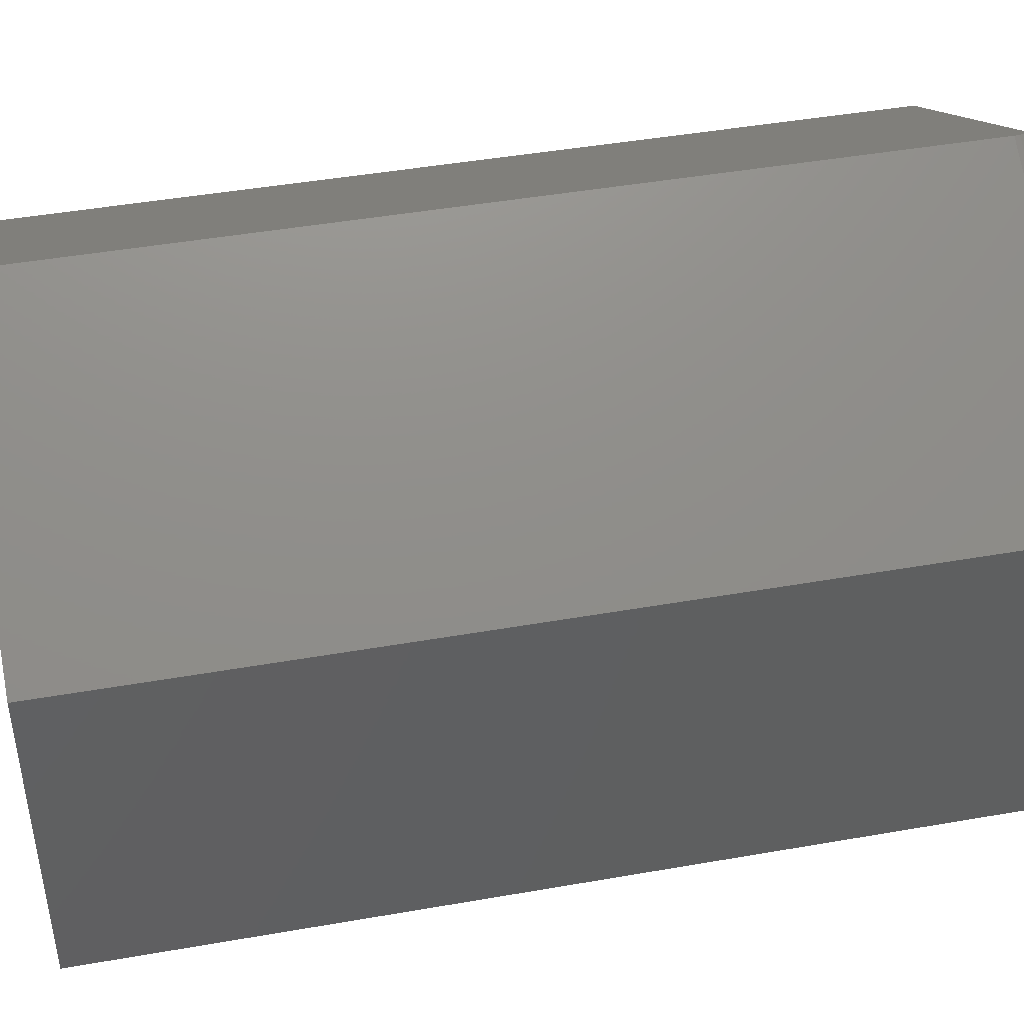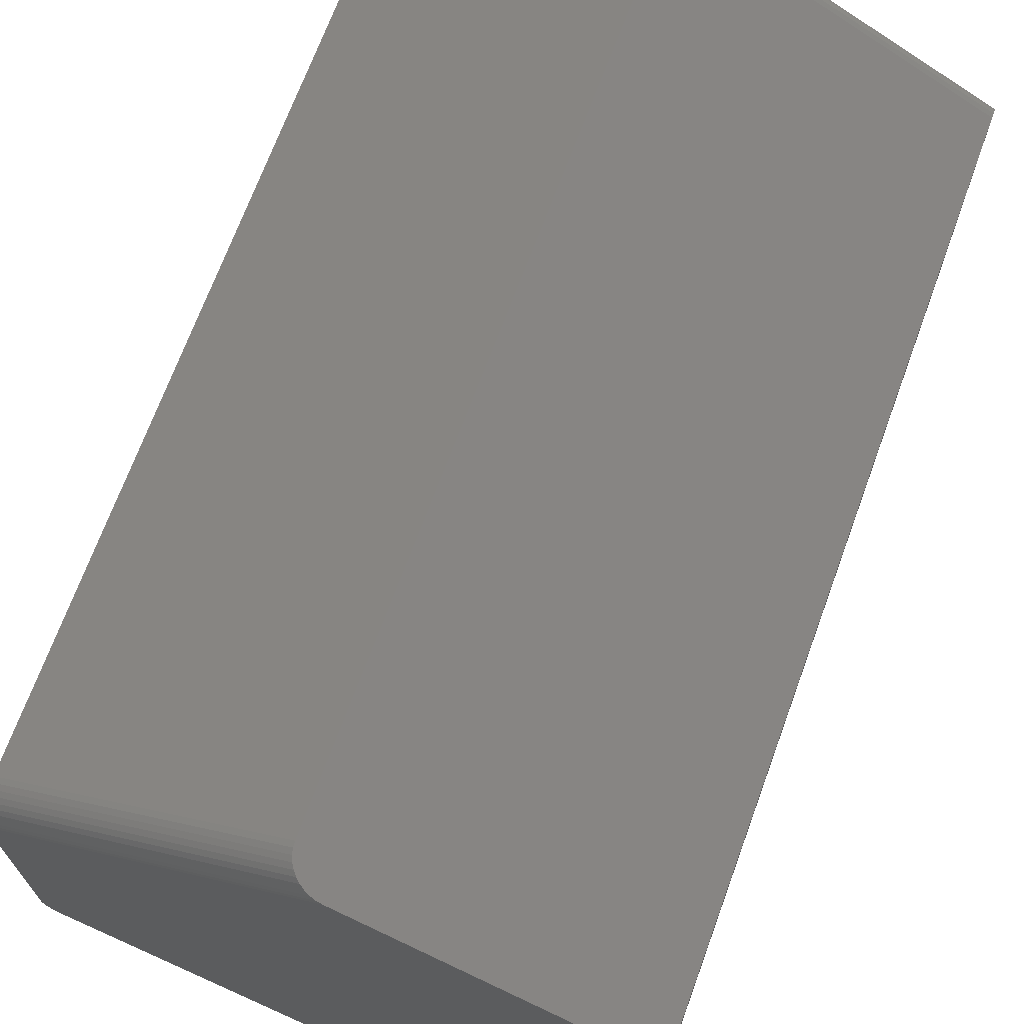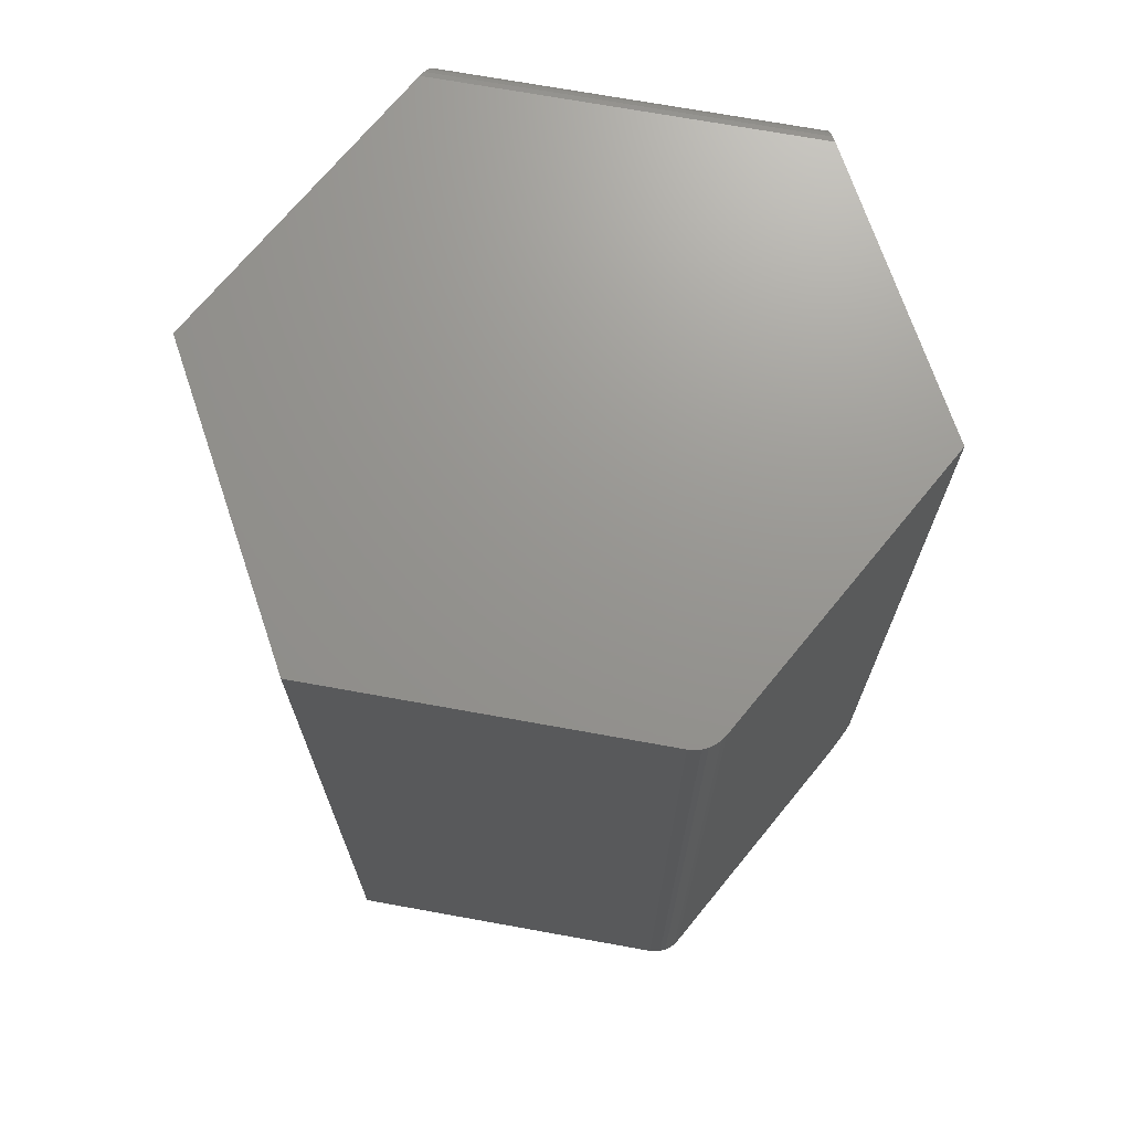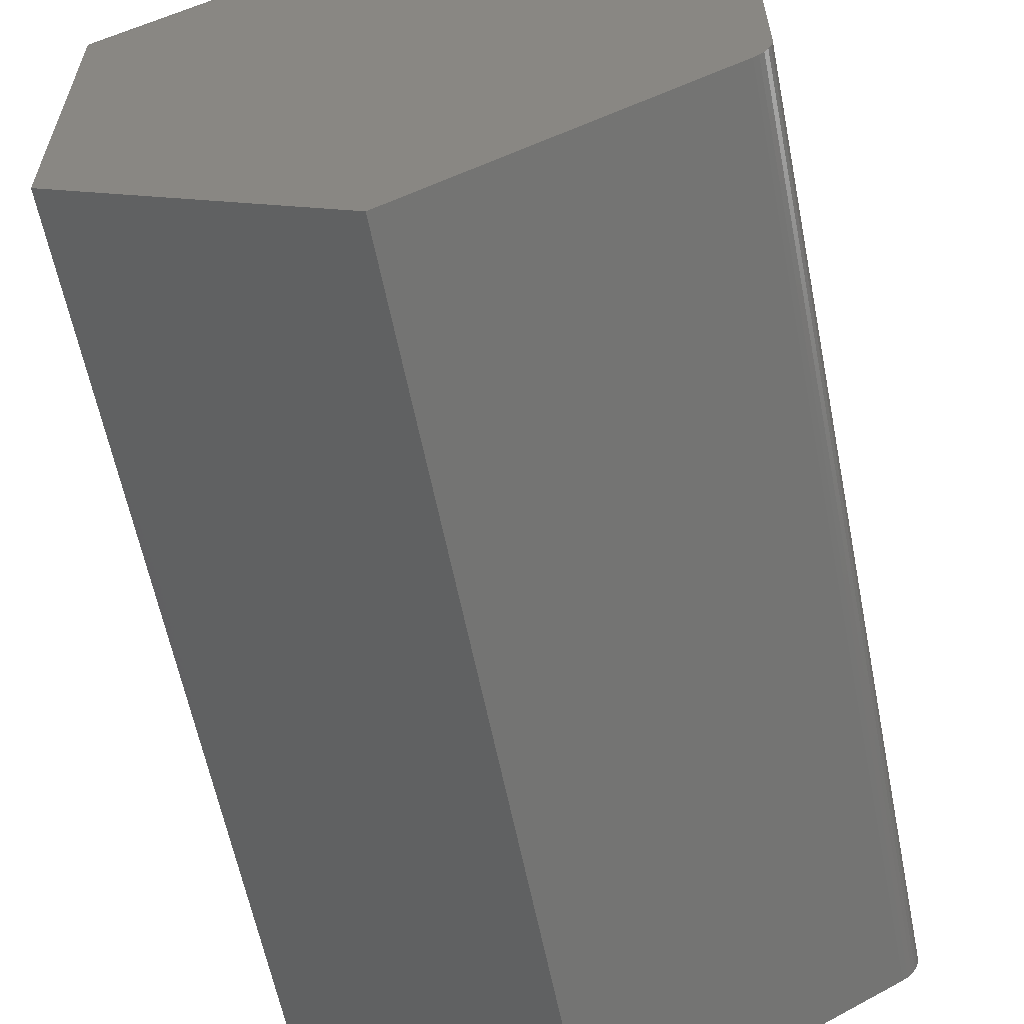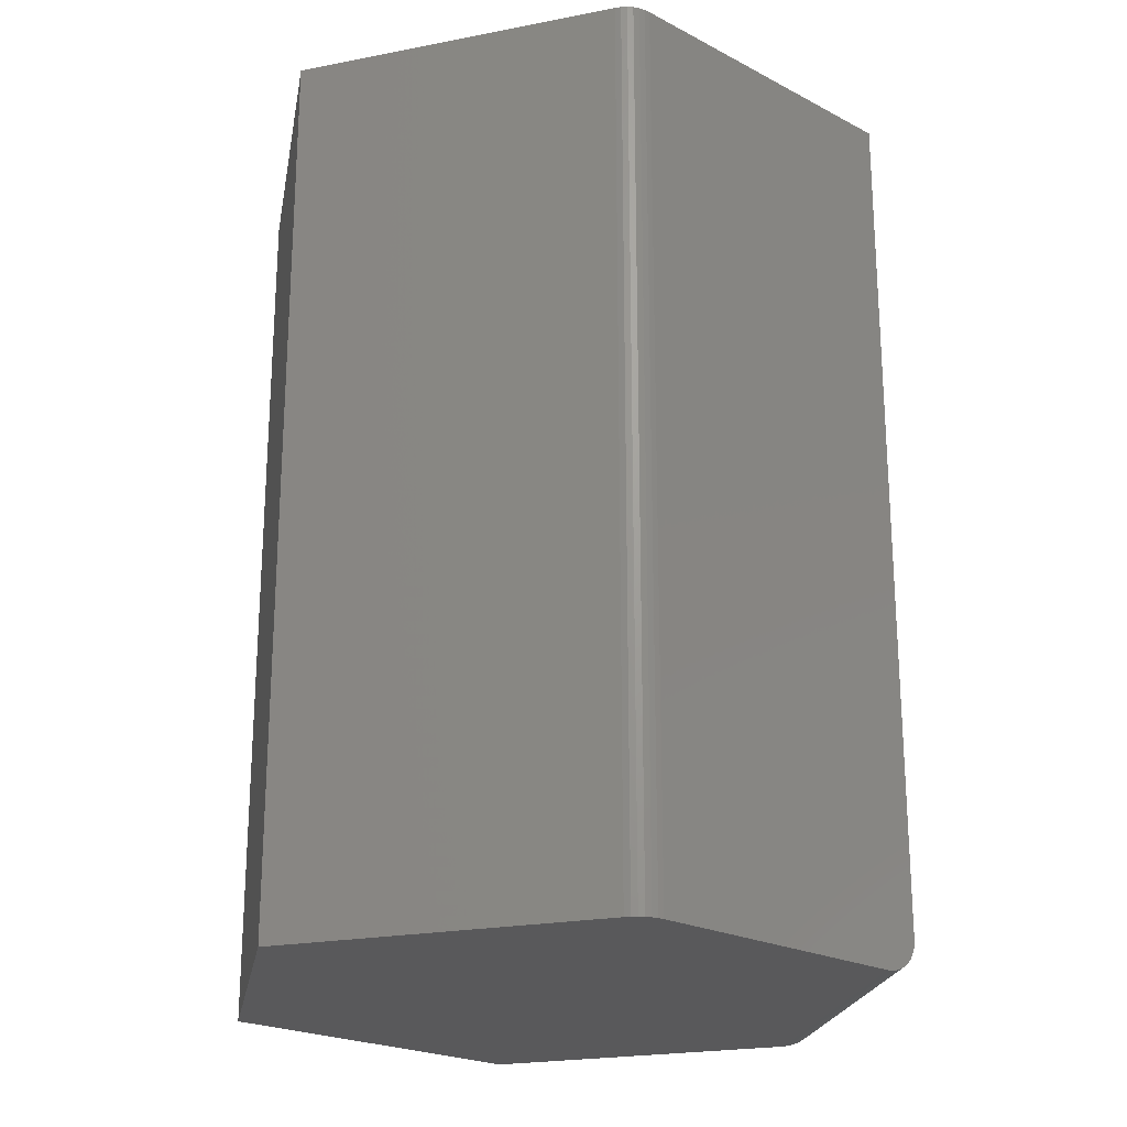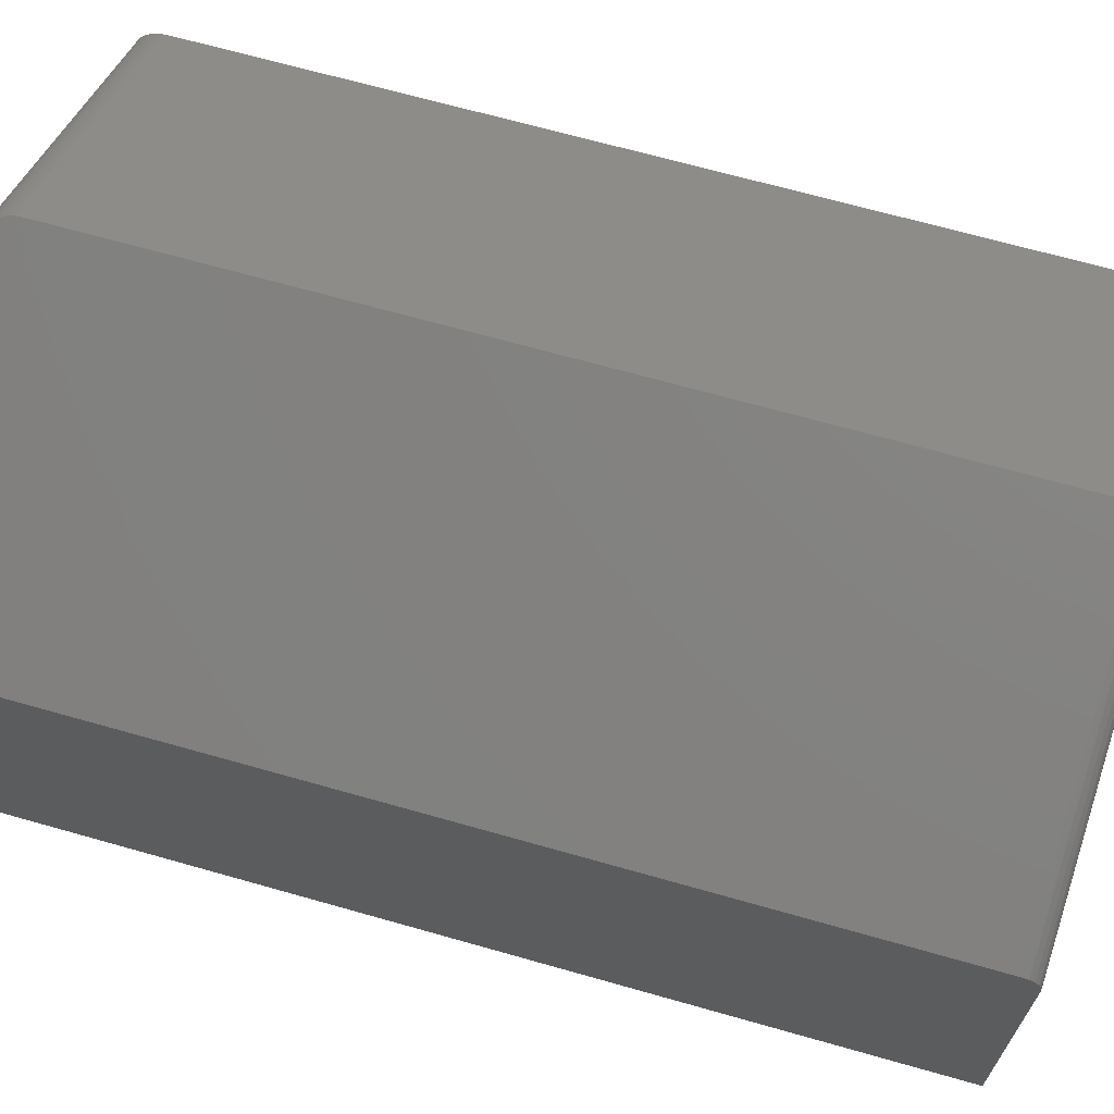
<metadata>
{"format":"stl","ext":"stl","renderer":"f3d","projection":"perspective","resolution":1024,"background":"white","views":[{"elev":45.1,"azim":-101.5,"up":"+Y"},{"elev":69.6,"azim":-159.9,"up":"+Y"},{"elev":70.7,"azim":39.3,"up":"+Z"},{"elev":-60.7,"azim":11.2,"up":"+Y"},{"elev":-22.3,"azim":47.8,"up":"+Z"},{"elev":67.7,"azim":-74.1,"up":"+Y"}]}
</metadata>
<code>
# stl→obj: 54 verts, 104 faces
v -0.1342 -0.07895 0.4141
v -0.007895 -0.1579 0.4141
v 0.1262 -0.08341 0.4141
v 0.1285 -0.08186 0.4141
v 0.1304 -0.07993 0.4141
v 0.1321 -0.07768 0.4141
v 0.1332 -0.07518 0.4141
v -0.1342 0.07001 0.4141
v 0.134 -0.07251 0.4141
v 0.1342 -0.06975 0.4141
v 0.1342 0.07895 0.4141
v 0.01547 0.1532 0.4141
v -0.1342 -0.07895 0
v 0.1332 -0.07518 0
v 0.1321 -0.07768 0
v 0.1304 -0.07993 0
v 0.1285 -0.08186 0
v 0.1262 -0.08341 0
v -0.007895 -0.1579 0
v -0.1342 0.07895 0
v -0.007713 0.1492 0
v 0.1342 0.06052 0
v 0.1342 -0.06975 0
v 0.134 -0.07251 0
v 0.1342 0.06894 0.001725
v 0.1342 0.07138 0.003004
v 0.1342 0.07357 0.004589
v 0.1342 0.07543 0.006443
v 0.1342 0.07693 0.008524
v 0.1342 0.07804 0.01079
v 0.1342 0.07872 0.01318
v 0.1342 0.07895 0.01562
v 0.1342 0.06348 0.0002023
v 0.1342 0.06628 0.0007829
v 0.001472 0.1543 0.002992
v -0.005242 0.1506 0.0001971
v -0.002862 0.1519 0.0007738
v -0.0006067 0.1532 0.001714
v -0.1342 0.07895 0.4062
v 0.007895 0.1579 0.4062
v 0.007895 0.1579 0.01562
v 0.007702 0.1578 0.01318
v 0.007127 0.1575 0.01078
v 0.006188 0.1569 0.008519
v 0.00491 0.1562 0.006435
v 0.003325 0.1554 0.004578
v 0.009343 0.157 0.4108
v 0.01311 0.1546 0.4137
v 0.01101 0.1559 0.4126
v 0.008267 0.1577 0.4087
v -0.1342 0.07279 0.4137
v -0.1342 0.07527 0.4126
v -0.1342 0.07724 0.4108
v -0.1342 0.07851 0.4087
f 1 2 3
f 1 3 4
f 1 4 5
f 1 5 6
f 1 6 7
f 8 1 7
f 8 7 9
f 8 9 10
f 8 10 11
f 8 11 12
f 13 14 15
f 13 15 16
f 13 16 17
f 13 17 18
f 13 18 19
f 20 21 22
f 20 22 23
f 20 23 24
f 20 24 14
f 20 14 13
f 23 25 26
f 23 26 27
f 23 27 28
f 23 28 29
f 23 29 30
f 23 30 31
f 23 31 32
f 23 32 11
f 23 11 10
f 25 23 22
f 25 22 33
f 25 33 34
f 19 18 2
f 2 18 3
f 23 10 24
f 24 10 9
f 24 9 14
f 14 9 7
f 14 7 15
f 15 7 6
f 15 6 16
f 16 6 5
f 16 5 17
f 17 5 4
f 17 4 18
f 18 4 3
f 21 35 36
f 36 35 37
f 37 35 38
f 20 39 40
f 20 40 41
f 20 41 42
f 20 42 43
f 20 43 44
f 20 44 45
f 20 45 46
f 20 46 35
f 20 35 21
f 12 47 48
f 47 49 48
f 11 32 41
f 11 41 40
f 11 40 50
f 11 50 47
f 11 47 12
f 8 51 52
f 1 8 52
f 1 52 53
f 1 53 54
f 1 54 39
f 1 39 20
f 1 20 13
f 8 48 51
f 8 12 48
f 49 51 48
f 40 39 50
f 50 39 54
f 50 54 47
f 47 54 53
f 47 53 49
f 49 53 52
f 49 52 51
f 22 36 33
f 22 21 36
f 33 36 37
f 33 37 34
f 34 37 38
f 34 38 25
f 25 38 35
f 25 35 26
f 26 35 46
f 41 32 42
f 42 32 31
f 42 31 43
f 43 31 30
f 43 30 44
f 44 30 29
f 44 29 45
f 45 29 28
f 45 28 46
f 46 28 27
f 46 27 26
f 13 19 1
f 1 19 2

</code>
